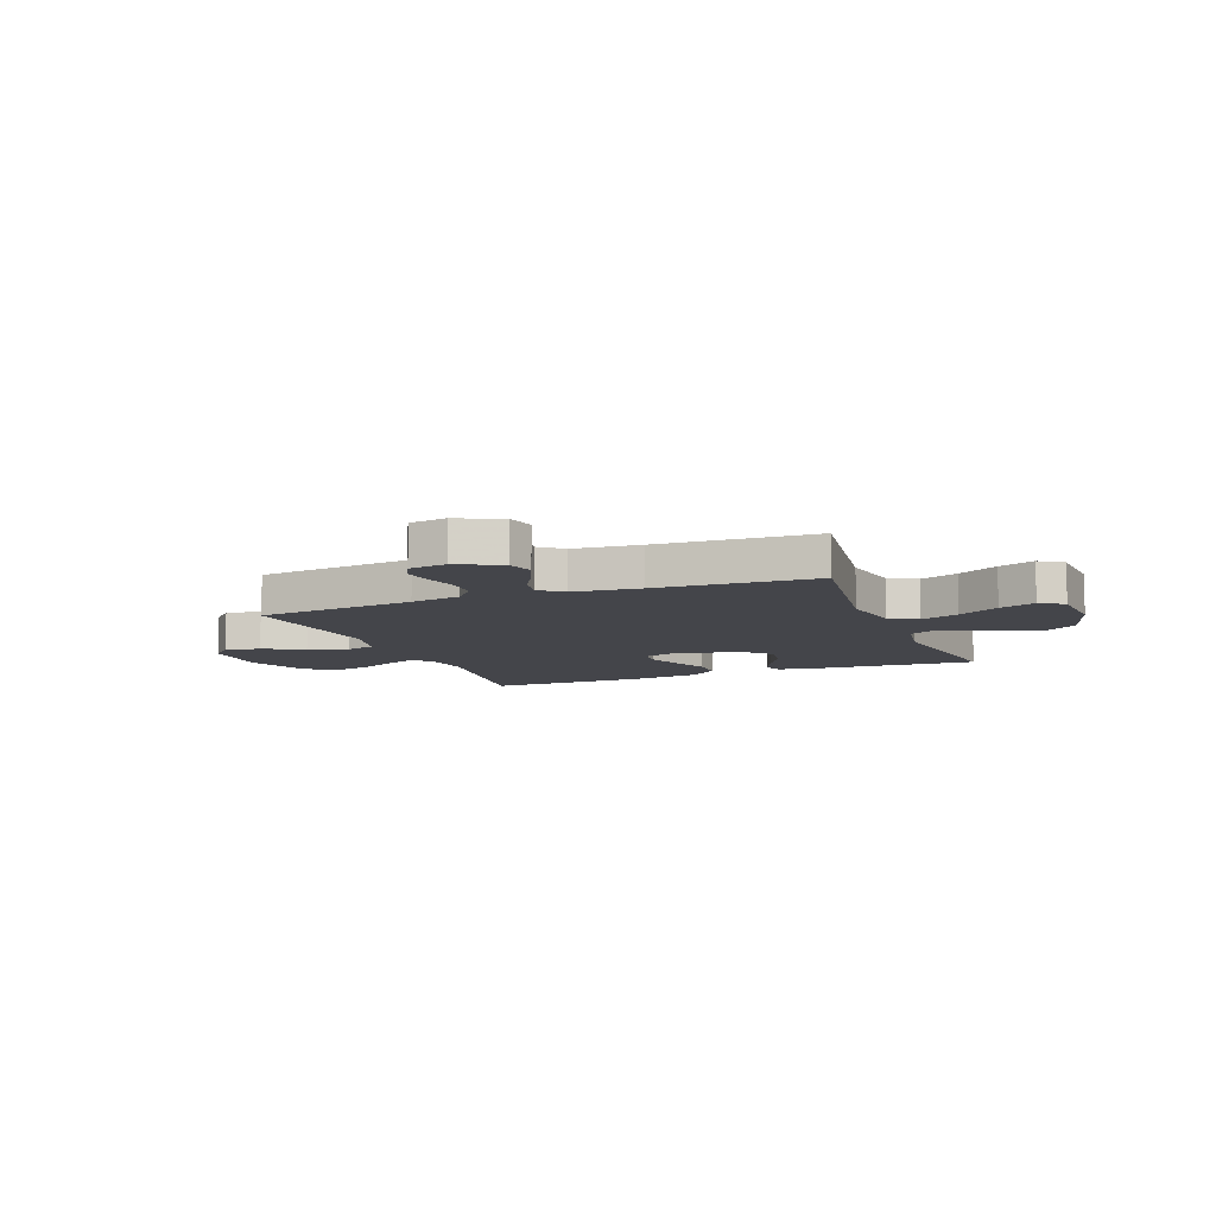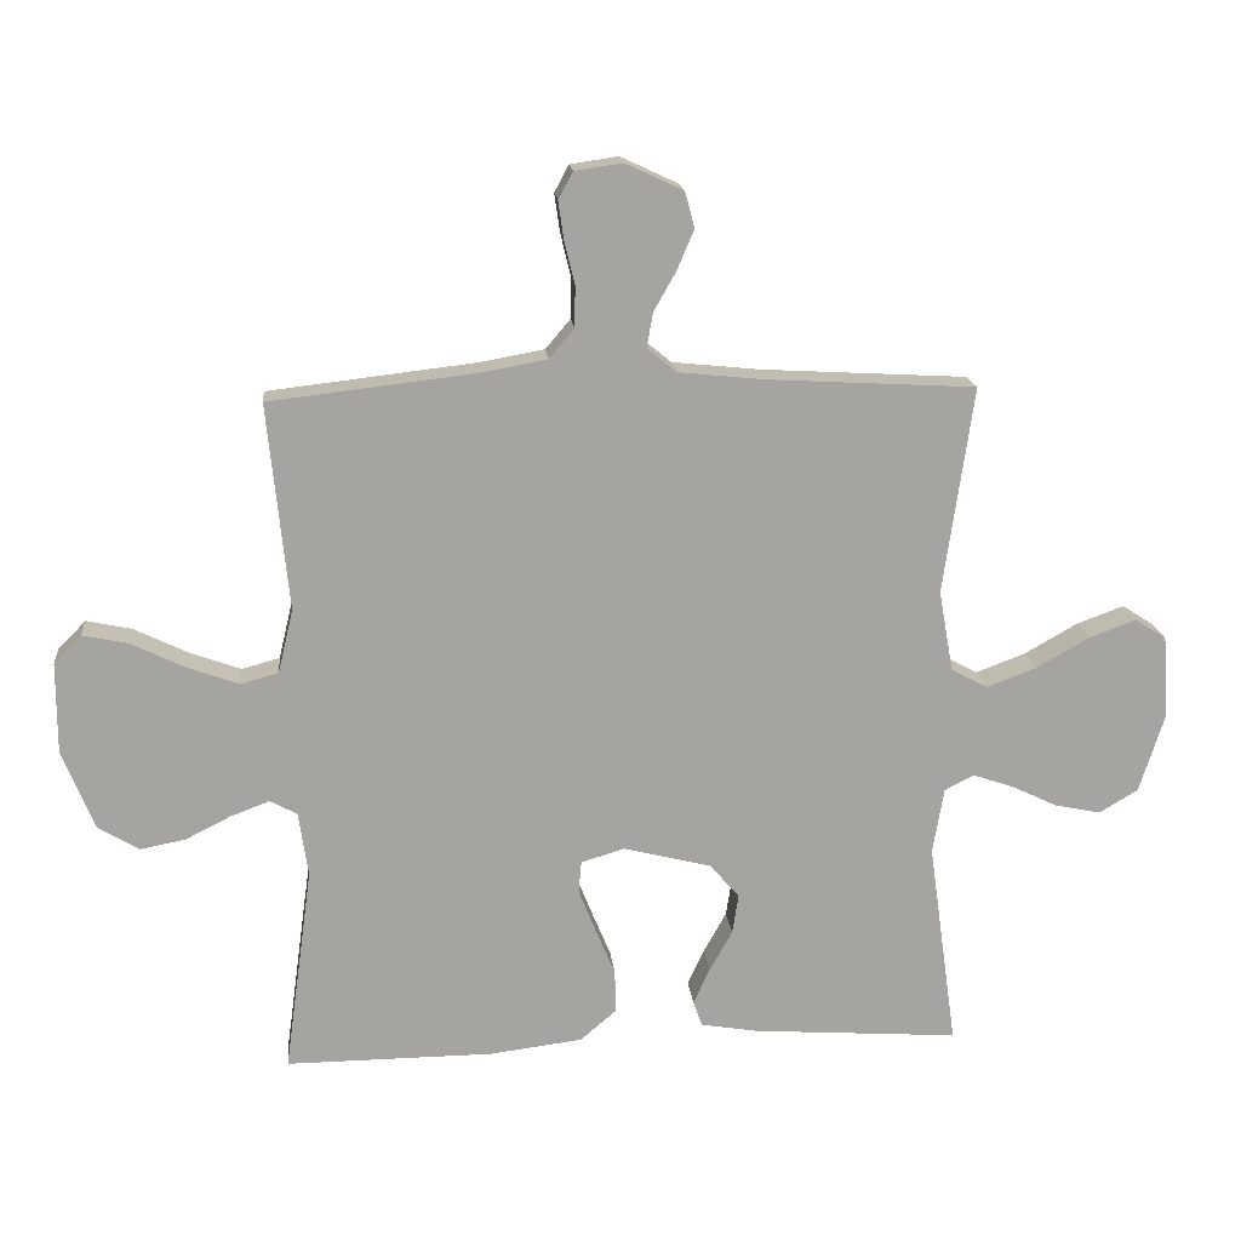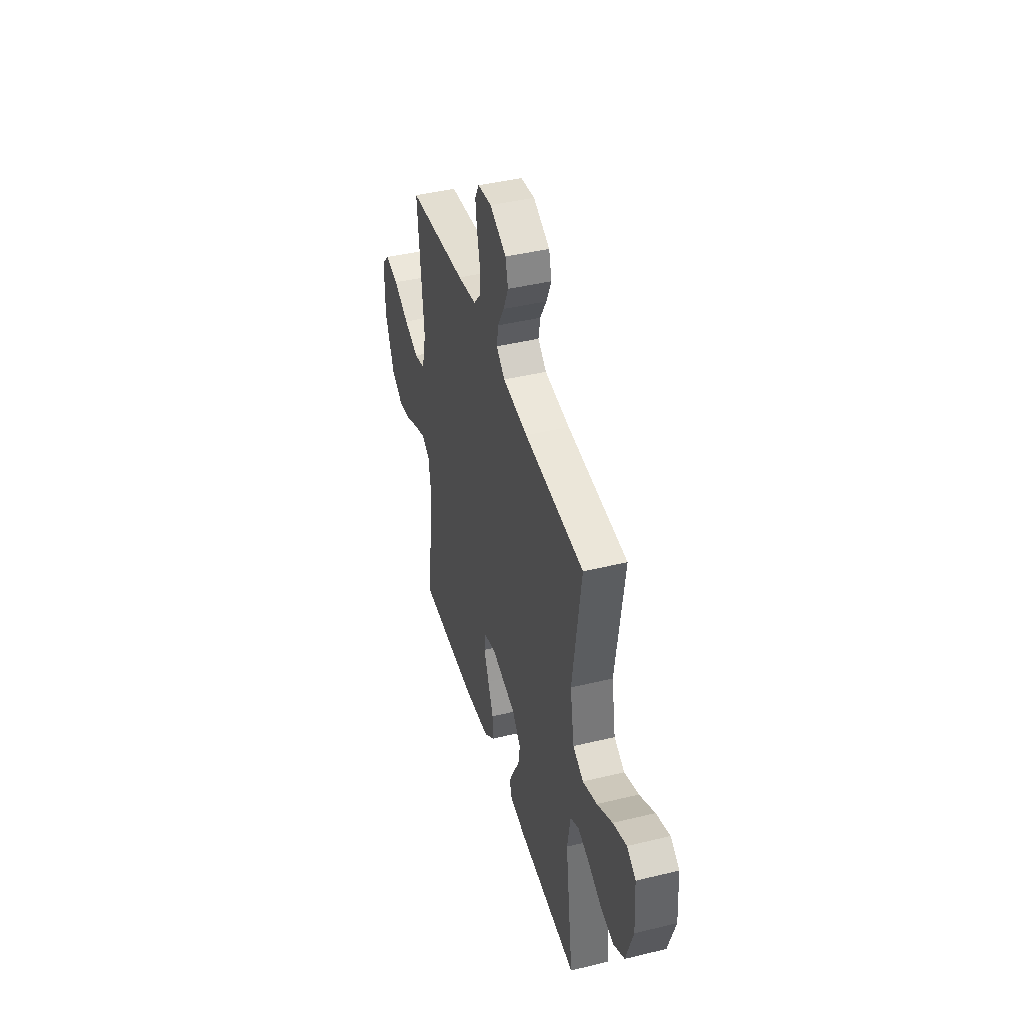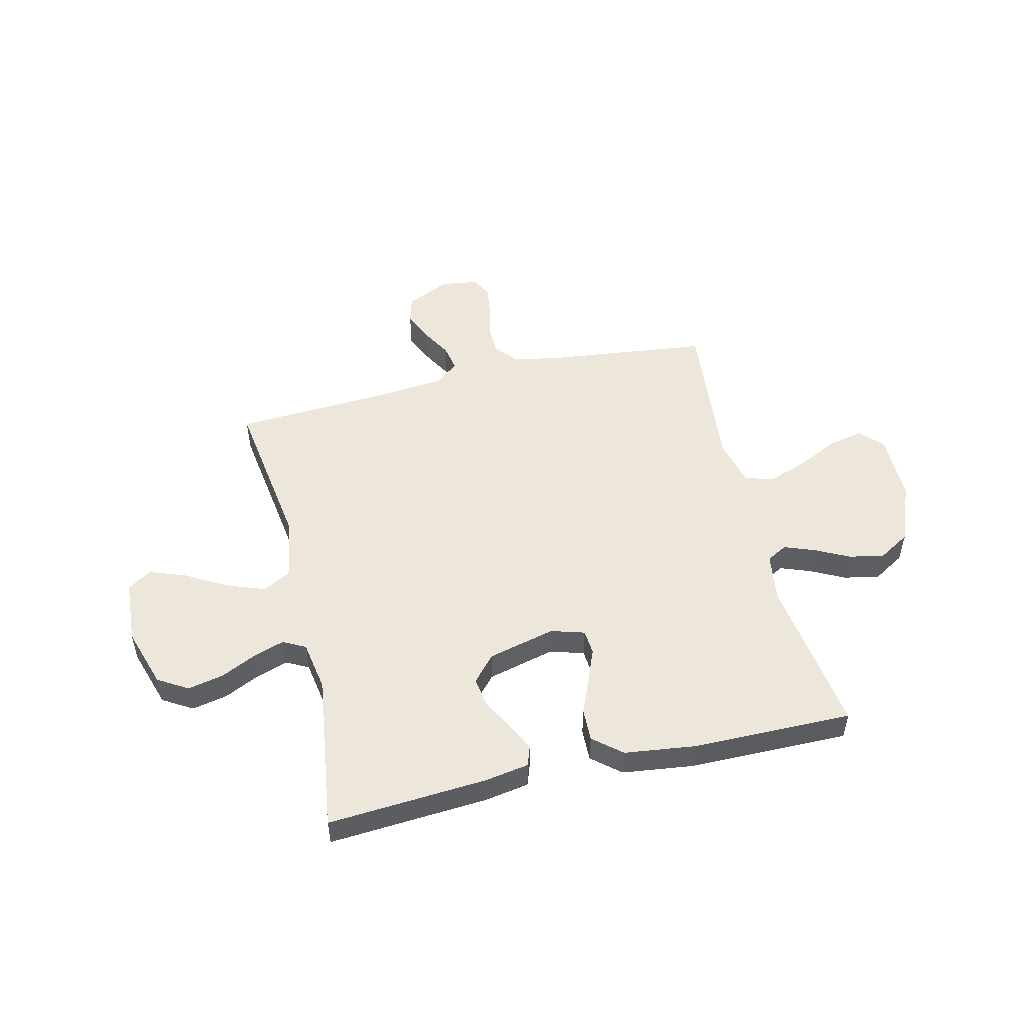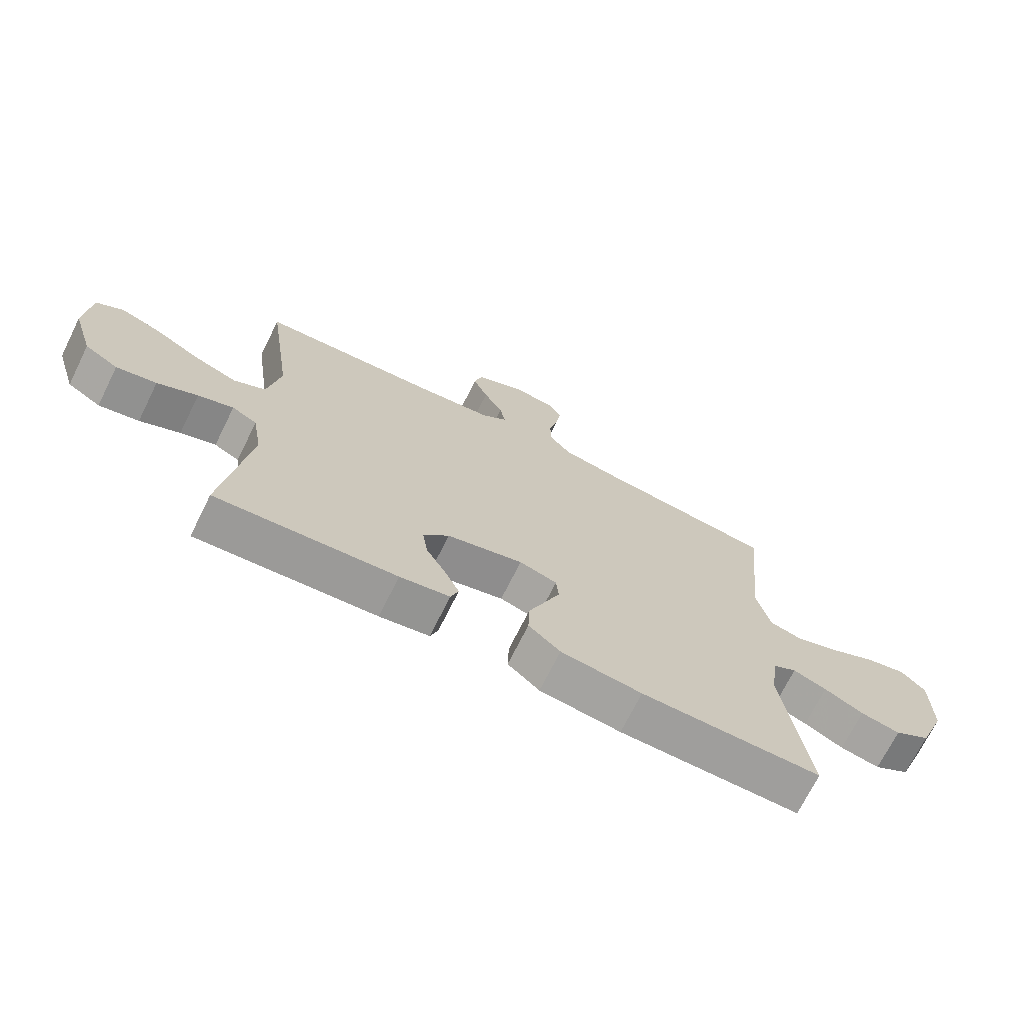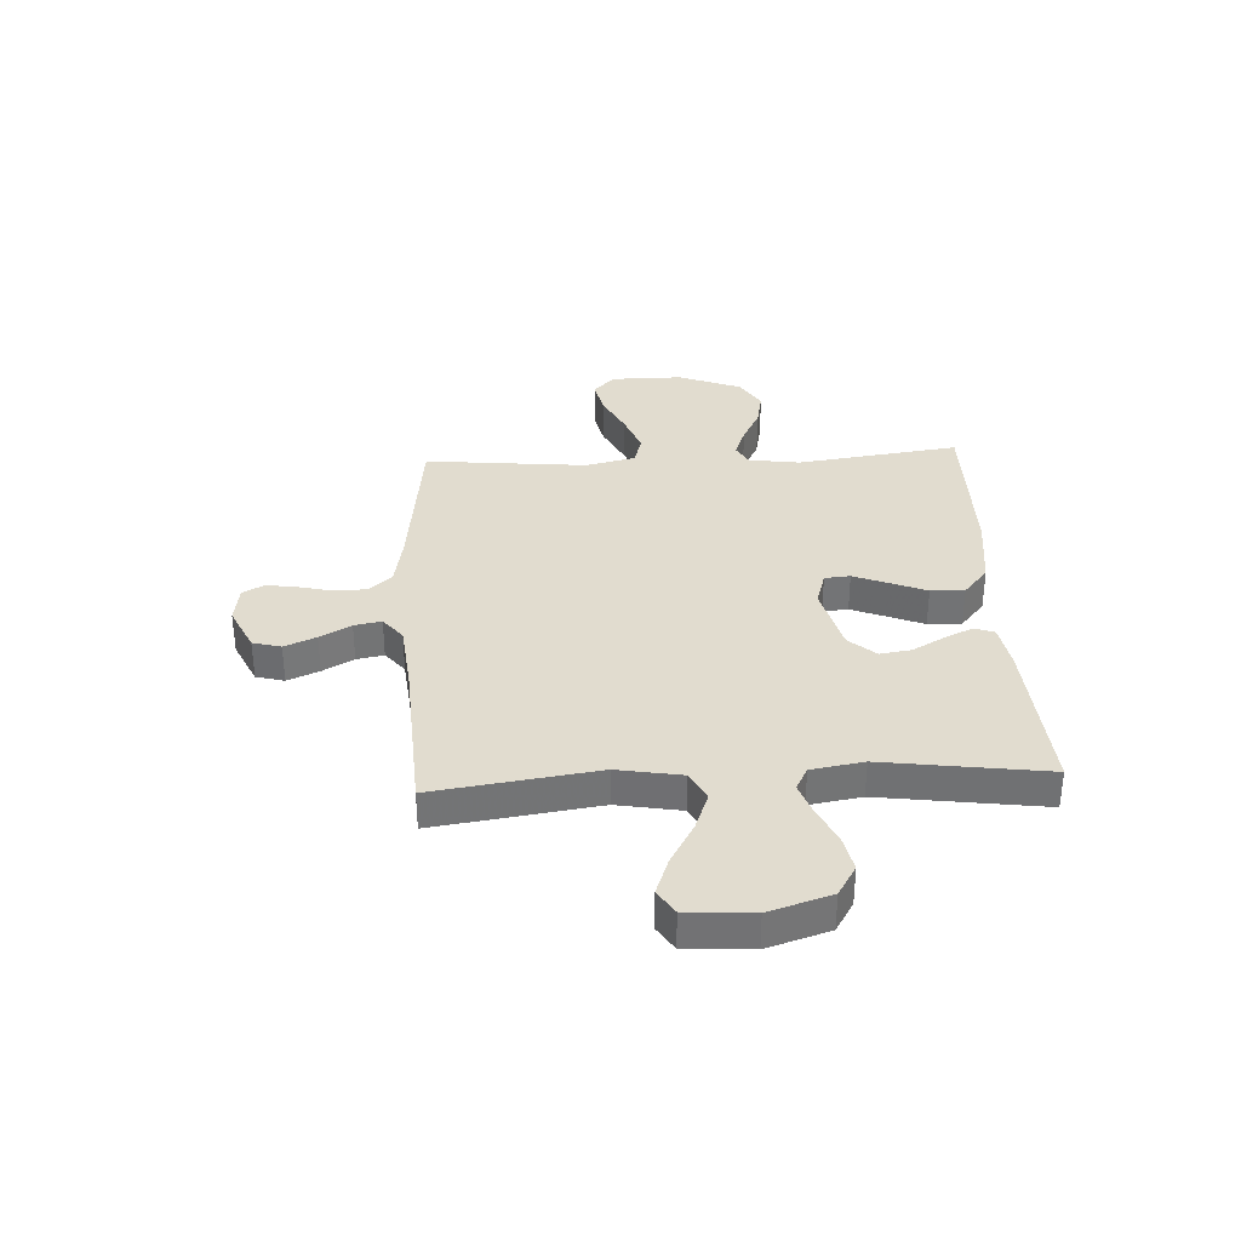
<metadata>
{"format":"obj","ext":"obj","renderer":"f3d","projection":"perspective","resolution":1024,"background":"white","views":[{"elev":-9.3,"azim":21.4,"up":"+Y"},{"elev":16.9,"azim":-5.6,"up":"+Z"},{"elev":43.1,"azim":73.9,"up":"+Z"},{"elev":50.8,"azim":166.6,"up":"+Y"},{"elev":-70.9,"azim":153.6,"up":"+Z"},{"elev":34.3,"azim":87.0,"up":"+Y"}]}
</metadata>
<code>
v 0.5 0.07 0.5
v 0.457 0.07 0.2
v 0.478 0.07 0.082
v 0.531 0.07 0.054
v 0.603 0.07 0.081
v 0.68 0.07 0.125
v 0.748 0.07 0.15
v 0.793 0.07 0.121
v 0.801 0.07 0
v 0.765 0.07 -0.114
v 0.709 0.07 -0.148
v 0.642 0.07 -0.134
v 0.575 0.07 -0.102
v 0.516 0.07 -0.082
v 0.474 0.07 -0.104
v 0.458 0.07 -0.2
v 0.5 0.07 -0.5
v 0.2 0.07 -0.479
v 0.117 0.07 -0.465
v 0.104 0.07 -0.428
v 0.128 0.07 -0.376
v 0.161 0.07 -0.317
v 0.17 0.07 -0.259
v 0.127 0.07 -0.21
v 0 0.07 -0.178
v -0.063 0.07 -0.197
v -0.067 0.07 -0.244
v -0.042 0.07 -0.306
v -0.014 0.07 -0.374
v -0.012 0.07 -0.436
v -0.065 0.07 -0.481
v -0.2 0.07 -0.498
v -0.5 0.07 -0.5
v -0.459 0.07 -0.2
v -0.473 0.07 -0.106
v -0.512 0.07 -0.085
v -0.568 0.07 -0.106
v -0.633 0.07 -0.139
v -0.699 0.07 -0.152
v -0.759 0.07 -0.116
v -0.805 0.07 0
v -0.805 0.07 0.131
v -0.765 0.07 0.172
v -0.699 0.07 0.158
v -0.621 0.07 0.12
v -0.547 0.07 0.093
v -0.492 0.07 0.108
v -0.47 0.07 0.2
v -0.5 0.07 0.5
v -0.2 0.07 0.535
v -0.105 0.07 0.552
v -0.069 0.07 0.595
v -0.068 0.07 0.654
v -0.083 0.07 0.716
v -0.091 0.07 0.772
v -0.07 0.07 0.811
v 0 0.07 0.821
v 0.083 0.07 0.782
v 0.097 0.07 0.73
v 0.072 0.07 0.672
v 0.04 0.07 0.615
v 0.031 0.07 0.565
v 0.074 0.07 0.53
v 0.2 0.07 0.517
v 0.5 0 0.5
v 0.457 0 0.2
v 0.478 0 0.082
v 0.531 0 0.054
v 0.603 0 0.081
v 0.68 0 0.125
v 0.748 0 0.15
v 0.793 0 0.121
v 0.801 0 0
v 0.765 0 -0.114
v 0.709 0 -0.148
v 0.642 0 -0.134
v 0.575 0 -0.102
v 0.516 0 -0.082
v 0.474 0 -0.104
v 0.458 0 -0.2
v 0.5 0 -0.5
v 0.2 0 -0.479
v 0.117 0 -0.465
v 0.104 0 -0.428
v 0.128 0 -0.376
v 0.161 0 -0.317
v 0.17 0 -0.259
v 0.127 0 -0.21
v 0 0 -0.178
v -0.063 0 -0.197
v -0.067 0 -0.244
v -0.042 0 -0.306
v -0.014 0 -0.374
v -0.012 0 -0.436
v -0.065 0 -0.481
v -0.2 0 -0.498
v -0.5 0 -0.5
v -0.459 0 -0.2
v -0.473 0 -0.106
v -0.512 0 -0.085
v -0.568 0 -0.106
v -0.633 0 -0.139
v -0.699 0 -0.152
v -0.759 0 -0.116
v -0.805 0 0
v -0.805 0 0.131
v -0.765 0 0.172
v -0.699 0 0.158
v -0.621 0 0.12
v -0.547 0 0.093
v -0.492 0 0.108
v -0.47 0 0.2
v -0.5 0 0.5
v -0.2 0 0.535
v -0.105 0 0.552
v -0.069 0 0.595
v -0.068 0 0.654
v -0.083 0 0.716
v -0.091 0 0.772
v -0.07 0 0.811
v 0 0 0.821
v 0.083 0 0.782
v 0.097 0 0.73
v 0.072 0 0.672
v 0.04 0 0.615
v 0.031 0 0.565
v 0.074 0 0.53
v 0.2 0 0.517
f 59 60 61
f 58 59 61
f 57 58 61
f 56 57 61
f 55 56 61
f 54 55 61
f 53 54 61
f 52 53 61 62
f 51 52 62 63
f 48 49 50
f 50 51 63
f 48 50 63
f 47 48 63
f 43 44 45
f 42 43 45
f 41 42 45
f 40 41 45
f 39 40 45
f 38 39 45
f 37 38 45
f 36 37 45 46
f 35 36 46 47
f 32 33 34
f 31 32 34
f 30 31 34
f 29 30 34
f 28 29 34
f 34 35 47
f 28 34 47
f 27 28 47
f 20 21 22
f 19 20 22
f 18 19 22
f 17 18 22
f 16 17 22
f 15 16 22 23
f 14 15 23 24
f 11 12 13
f 10 11 13
f 9 10 13
f 8 9 13
f 7 8 13
f 6 7 13
f 5 6 13
f 4 5 13 14
f 14 24 25
f 4 14 25
f 3 4 25
f 64 1 2
f 3 25 26
f 2 3 26
f 64 2 26
f 63 64 26
f 47 63 26
f 26 27 47
f 125 124 123
f 125 123 122
f 125 122 121
f 125 121 120
f 125 120 119
f 125 119 118
f 125 118 117
f 126 125 117 116
f 127 126 116 115
f 114 113 112
f 127 115 114
f 127 114 112
f 127 112 111
f 109 108 107
f 109 107 106
f 109 106 105
f 109 105 104
f 109 104 103
f 109 103 102
f 109 102 101
f 110 109 101 100
f 111 110 100 99
f 98 97 96
f 98 96 95
f 98 95 94
f 98 94 93
f 98 93 92
f 111 99 98
f 111 98 92
f 111 92 91
f 86 85 84
f 86 84 83
f 86 83 82
f 86 82 81
f 86 81 80
f 87 86 80 79
f 88 87 79 78
f 77 76 75
f 77 75 74
f 77 74 73
f 77 73 72
f 77 72 71
f 77 71 70
f 77 70 69
f 78 77 69 68
f 89 88 78
f 89 78 68
f 89 68 67
f 66 65 128
f 90 89 67
f 90 67 66
f 90 66 128
f 90 128 127
f 90 127 111
f 111 91 90
f 1 65 66 2
f 2 66 67 3
f 3 67 68 4
f 4 68 69 5
f 5 69 70 6
f 6 70 71 7
f 7 71 72 8
f 8 72 73 9
f 9 73 74 10
f 10 74 75 11
f 11 75 76 12
f 12 76 77 13
f 13 77 78 14
f 14 78 79 15
f 15 79 80 16
f 16 80 81 17
f 17 81 82 18
f 18 82 83 19
f 19 83 84 20
f 20 84 85 21
f 21 85 86 22
f 22 86 87 23
f 23 87 88 24
f 24 88 89 25
f 25 89 90 26
f 26 90 91 27
f 27 91 92 28
f 28 92 93 29
f 29 93 94 30
f 30 94 95 31
f 31 95 96 32
f 32 96 97 33
f 33 97 98 34
f 34 98 99 35
f 35 99 100 36
f 36 100 101 37
f 37 101 102 38
f 38 102 103 39
f 39 103 104 40
f 40 104 105 41
f 41 105 106 42
f 42 106 107 43
f 43 107 108 44
f 44 108 109 45
f 45 109 110 46
f 46 110 111 47
f 47 111 112 48
f 48 112 113 49
f 49 113 114 50
f 50 114 115 51
f 51 115 116 52
f 52 116 117 53
f 53 117 118 54
f 54 118 119 55
f 55 119 120 56
f 56 120 121 57
f 57 121 122 58
f 58 122 123 59
f 59 123 124 60
f 60 124 125 61
f 61 125 126 62
f 62 126 127 63
f 63 127 128 64
f 64 128 65 1

</code>
